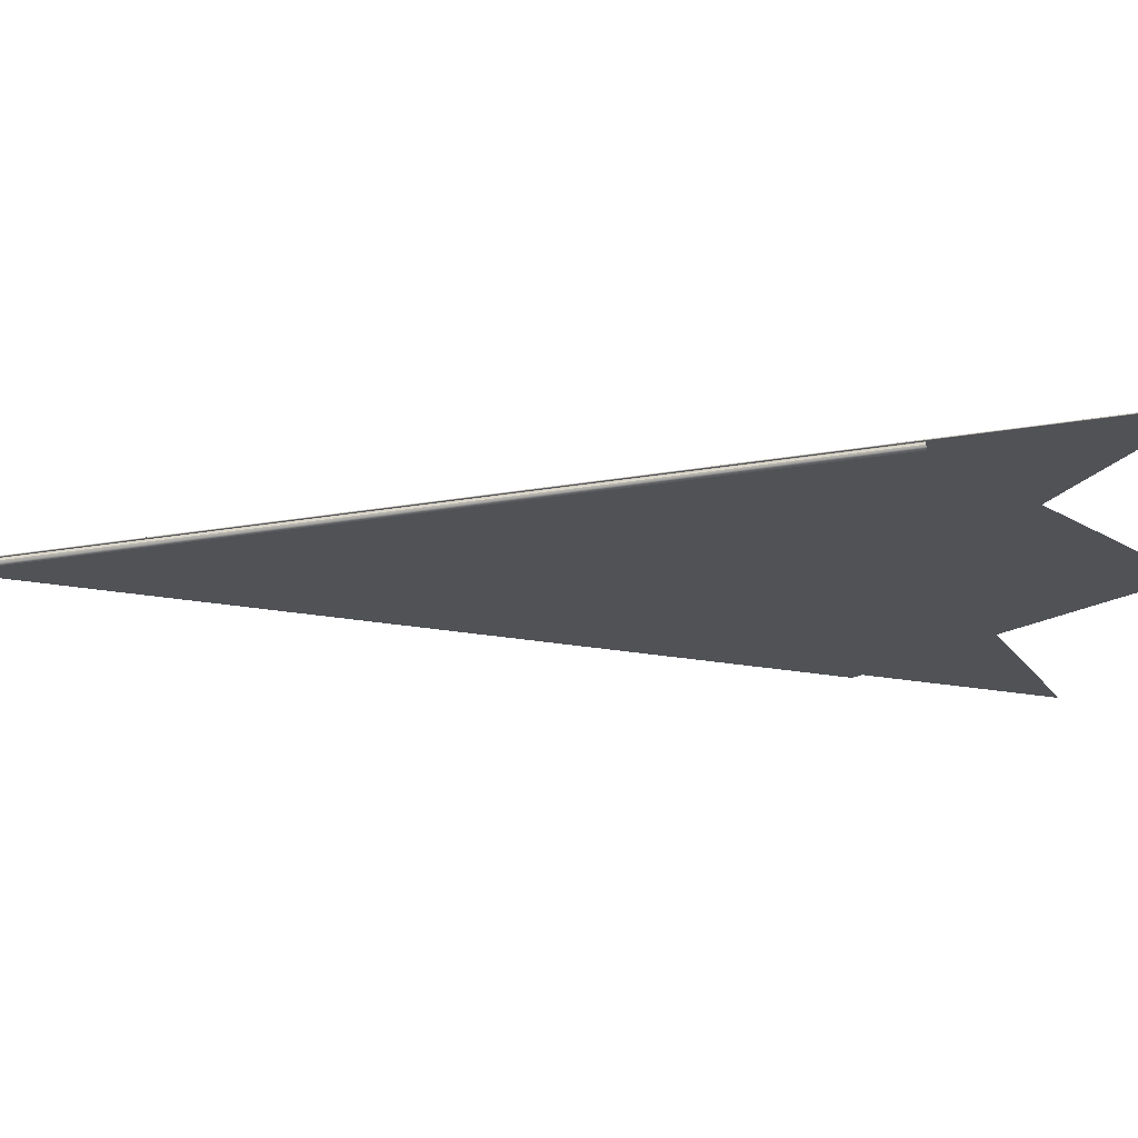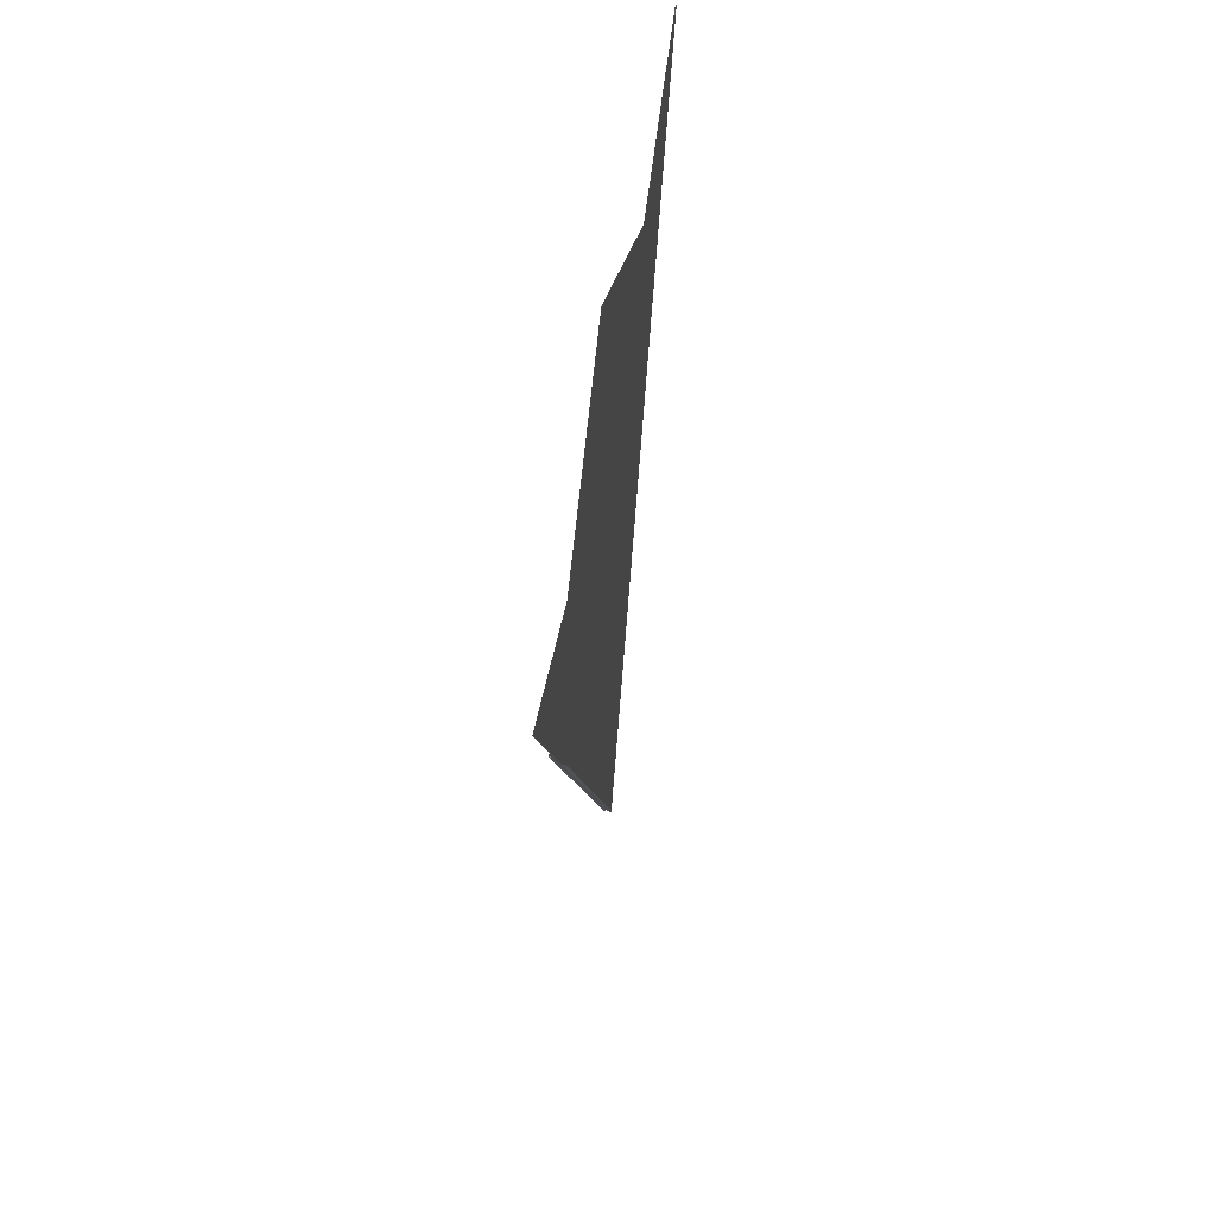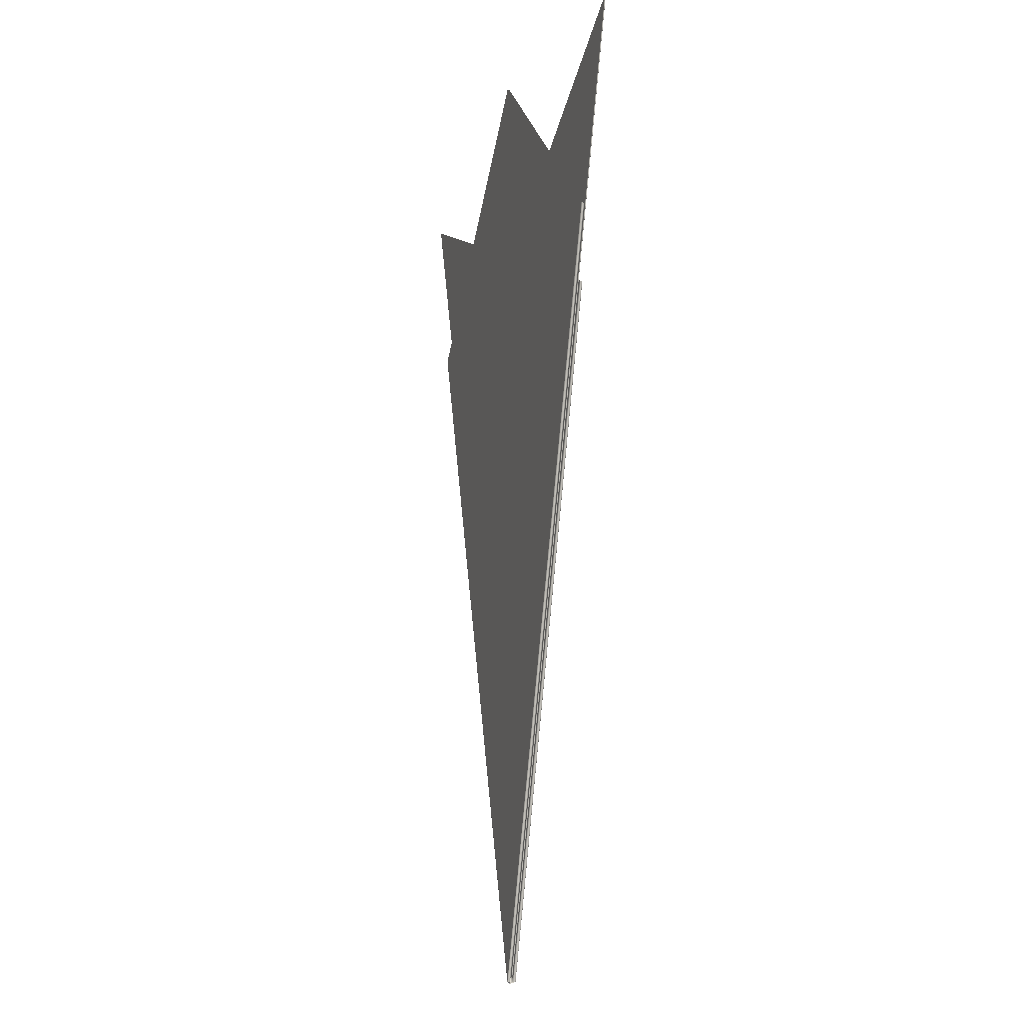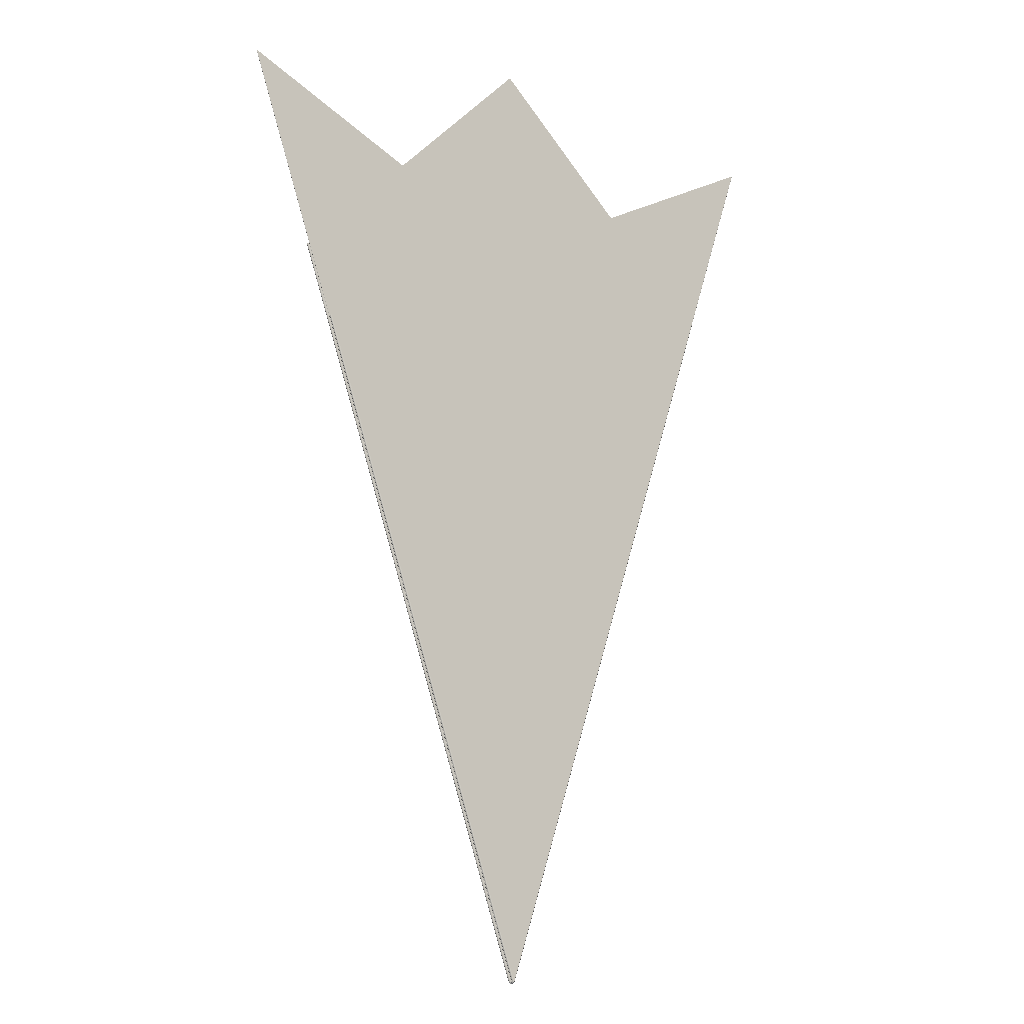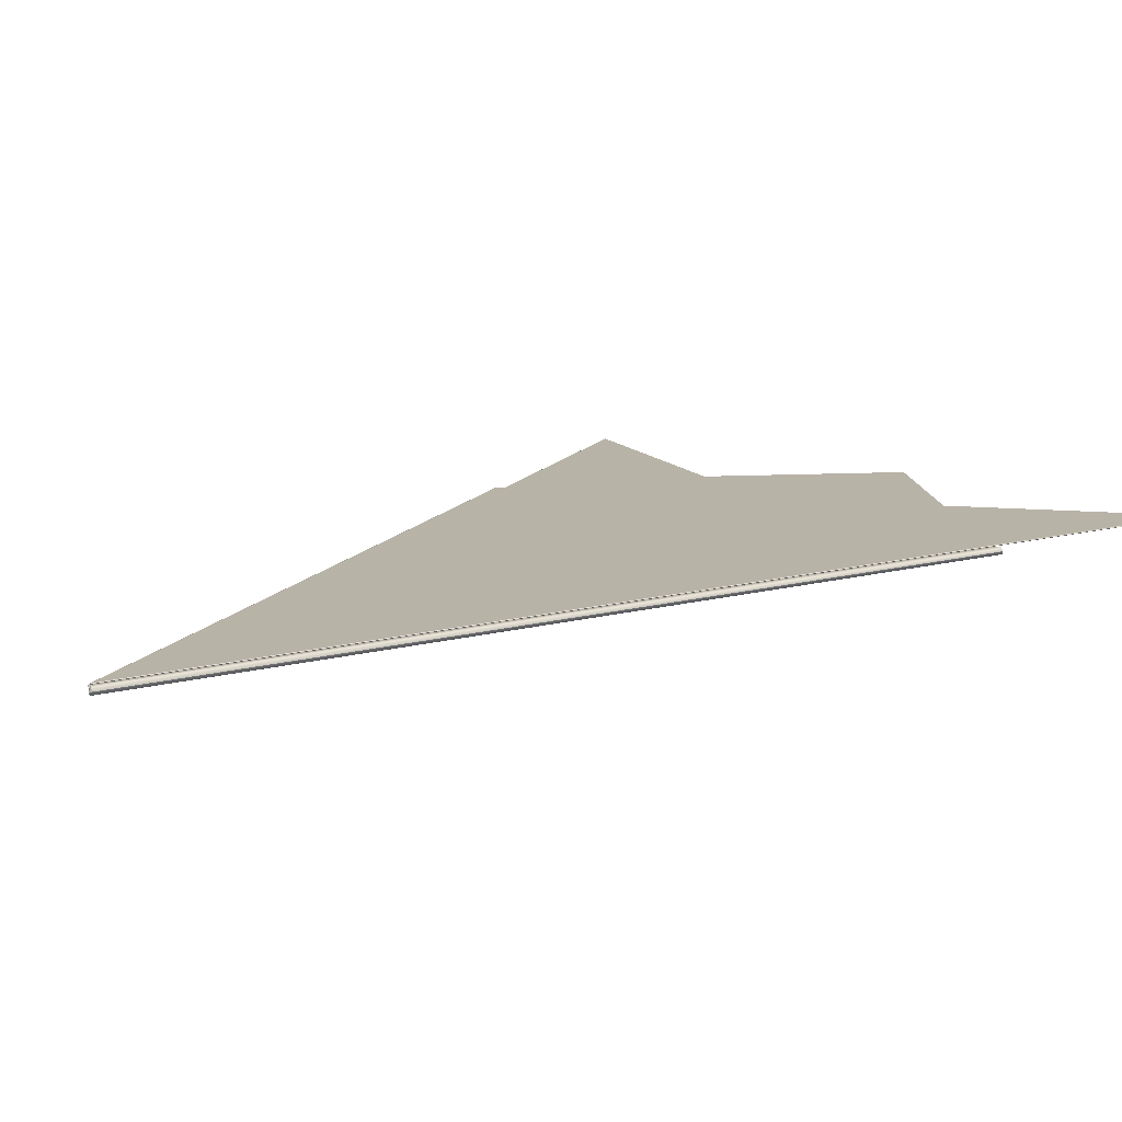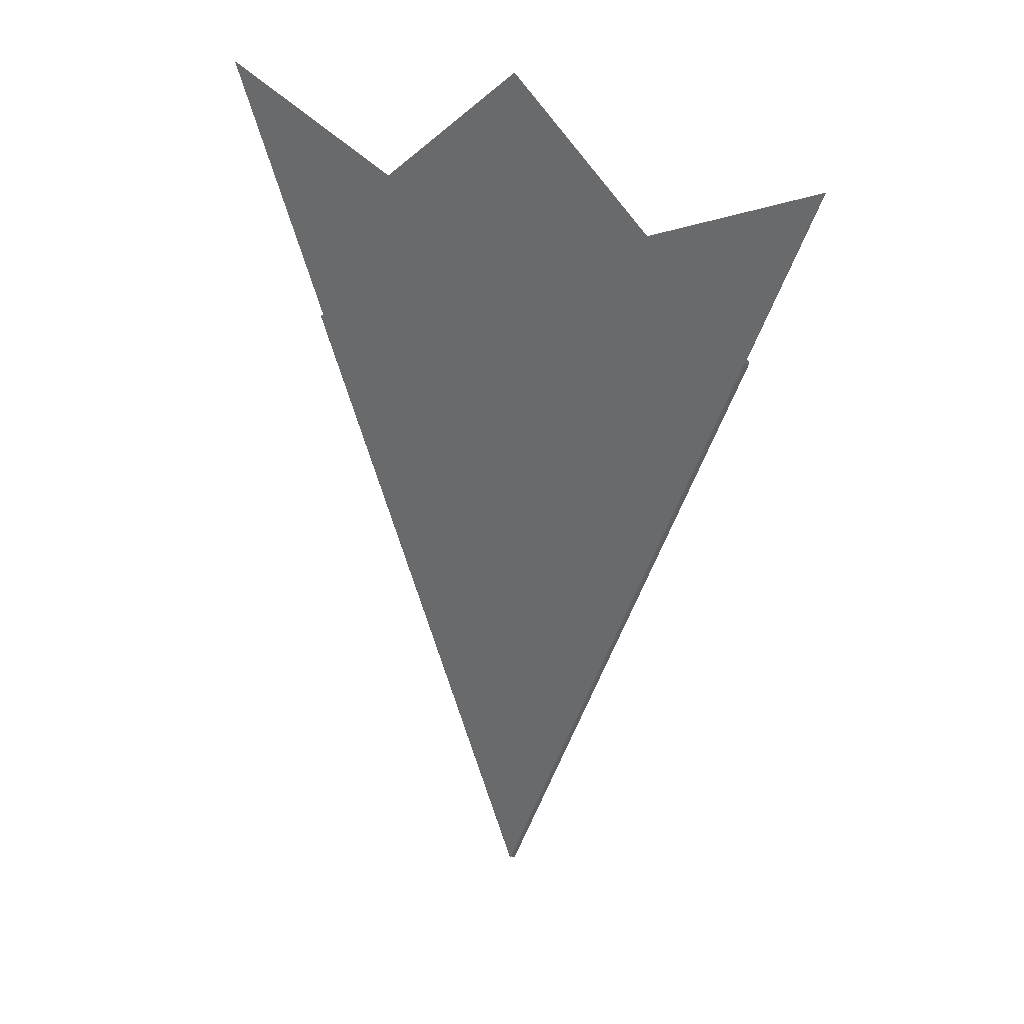
<metadata>
{"format":"obj","ext":"obj","renderer":"f3d","projection":"perspective","resolution":1024,"background":"white","views":[{"elev":-19.7,"azim":89.3,"up":"+Z"},{"elev":63.7,"azim":-81.8,"up":"+Y"},{"elev":-14.7,"azim":-107.6,"up":"+Y"},{"elev":-11.0,"azim":-36.9,"up":"+Y"},{"elev":13.4,"azim":40.5,"up":"+Z"},{"elev":33.2,"azim":28.1,"up":"+Y"}]}
</metadata>
<code>
v 6.446e-07 0.003314 -3.996e-05
v 0.00179 0.001631 5.544e-06
v 1.541e-05 -0.003528 -2.307e-05
v -7.26e-07 -0.003523 -3.894e-05
v -1.454e-06 -0.003524 -3.666e-05
v 1.137e-05 -0.003526 -3.456e-05
v 4.497e-06 -0.003522 -3.927e-05
v 1.359e-06 -0.003521 -3.977e-05
v -0.001776 0.001635 -6.528e-05
v -0.001775 0.001635 -6.695e-05
v 0.001788 0.001632 -2.812e-06
v -0.001774 0.001637 -6.815e-05
v 0.001774 0.001638 -1.135e-05
v 0.001782 0.001635 -8.997e-06
v 6.948e-06 -0.003537 -3.188e-05
v -0.001773 0.001638 -6.858e-05
v 6.446e-07 -0.003519 -3.996e-05
v -0.001603 0.001128 -3.119e-05
v 1.1e-05 -0.003526 -1.172e-05
v -8.6e-06 -0.003526 3.195e-06
v 6.688e-07 -0.003521 -6.708e-06
v 0.001772 0.001633 2.192e-05
v 1.075e-07 -0.003519 -6.666e-06
v 3.982e-06 -0.003522 -7.228e-06
v -0.001598 0.001129 -3.245e-05
v -6.028e-06 -0.003524 -3.622e-06
v -0.001609 0.001127 -2.261e-05
v 0.001781 0.001631 1.982e-05
v -0.001607 0.001127 -2.759e-05
v 0.001787 0.00163 1.383e-05
v 0.002237 0.002976 4.797e-05
v -0.001604 0.001129 -1.388e-05
v -6.25e-06 -0.003524 1.009e-05
v 1.884e-06 -0.003524 1.003e-05
v -2.311e-06 -0.003522 1.291e-05
v -3.966e-07 -0.003521 1.317e-05
v 0.002237 0.002976 4.609e-05
v 0.002235 0.002976 4.908e-05
v -0.001599 0.00113 -1.246e-05
v 1.156e-06 -0.003523 1.231e-05
v -0.001608 0.001127 -1.76e-05
v -2.15e-07 -0.003519 1.333e-05
v 0.002233 0.002975 4.936e-05
v -1.444e-06 -0.003523 5.597e-06
v -4.485e-07 -0.003521 6.545e-06
v 2.208e-07 -0.003521 6.785e-06
v 1.229e-06 -0.003523 7.735e-06
v -2.099e-06 -0.003524 3.3e-06
v 0.002235 0.002976 4.303e-05
v -0.001602 0.001129 -2.251e-05
v 0.002237 0.002976 4.419e-05
v 0.002234 0.002975 4.269e-05
v -1.075e-07 -0.003519 6.666e-06
v -0.001599 0.00113 -1.913e-05
v -0.001602 0.001129 -2.084e-05
v -0.001601 0.00113 -1.96e-05
v -0.001602 0.001128 -2.417e-05
v -1.371e-06 -0.003523 1.025e-06
v 1.197e-06 -0.003521 -5.433e-08
v 5.643e-06 -0.003523 -7.844e-07
v 0.001784 0.00163 2.565e-05
v 0.001793 0.001629 1.725e-05
v 0.001796 0.001629 5.648e-06
v 1.566e-05 -0.003527 -7.076e-06
v 2.191e-05 -0.00353 -2.297e-05
v -0.0016 0.001129 -2.537e-05
v -0.001599 0.001129 -2.579e-05
v 1e-14 -0.003519 0
v 0.001772 0.001633 2.858e-05
v -0.001782 0.001633 -6.539e-05
v 7.522e-07 0.003314 -4.663e-05
v 7.522e-07 -0.003519 -4.663e-05
v 0.001775 0.001638 -1.802e-05
v -0.001773 0.001638 -7.524e-05
v -0.001781 0.001634 -7.037e-05
v -0.001778 0.001636 -7.398e-05
v -7.955e-06 -0.003526 -3.677e-05
v 0.001793 0.00163 -6.054e-06
v -5.384e-06 -0.003524 -4.359e-05
v -1.358e-06 -0.003522 -4.629e-05
v 1.617e-05 -0.003527 -3.905e-05
v 3.42e-06 -0.003522 -4.631e-05
v 0.001786 0.001634 -1.472e-05
v -0.001781 0.001632 -6.036e-05
v 0.001602 0.001129 2.527e-06
v 2.407e-06 -0.003524 -2.328e-05
v 1.756e-06 -0.003523 -2.557e-05
v 0.001599 0.001129 -8.478e-07
v 4.296e-07 -0.003519 -2.663e-05
v -0.001772 0.001633 -5.522e-05
v 2.653e-07 -0.003521 -2.663e-05
v -1.669e-06 -0.003522 -2.704e-05
v 0.001601 0.001129 -3.758e-07
v -5.605e-06 -0.003524 -2.987e-05
v 0.001602 0.001128 8.592e-07
v -0.001777 0.001632 -5.664e-05
v -0.002235 0.002976 -5.575e-05
v -0.002237 0.002976 -5.463e-05
v -0.002237 0.002976 -5.276e-05
v 0.001602 0.001129 4.18e-06
v -1.776e-06 -0.003524 -1.67e-05
v -1.048e-06 -0.003523 -1.897e-05
v -1.057e-08 -0.003521 -1.989e-05
v -0.002233 0.002975 -5.603e-05
v 3.226e-07 -0.003519 -2e-05
v 0.001599 0.00113 5.797e-06
v 6.633e-07 -0.003521 -2.011e-05
v 1.682e-06 -0.003523 -2.102e-05
v 0.001601 0.00113 5.377e-06
v 0.001604 0.001129 1.12e-05
v 0.001608 0.001127 7.604e-06
v 0.001609 0.001127 2.631e-06
v -0.002237 0.002976 -5.086e-05
v 8.908e-06 -0.003526 -2.318e-05
v 6.34e-06 -0.003524 -1.637e-05
v 2.319e-06 -0.003522 -1.368e-05
v 4.005e-07 -0.003521 -1.349e-05
v -1.122e-06 -0.003523 -1.44e-05
v 0.001599 0.00113 1.246e-05
v 2.15e-07 -0.003519 -1.333e-05
v -0.002233 0.002975 -4.936e-05
v -0.002235 0.002976 -4.969e-05
v -0.001773 0.001633 -6.236e-05
v -0.001775 0.001634 -6.36e-05
v 0.001608 0.001127 -2.383e-06
v -7.997e-07 -0.003523 -3.437e-05
v 7.416e-07 -0.003521 -3.339e-05
v 2.635e-06 -0.003522 -3.29e-05
v 6.561e-06 -0.003524 -3.006e-05
v 0.001604 0.001128 -6.096e-06
v 0.001599 0.001129 -7.514e-06
v -0.001772 0.001633 -6.188e-05
v 5.371e-07 -0.003519 -3.33e-05
o Decagon_web
f 7 15 17
f 3 2 11 6
f 6 11 14 7
f 8 15 4
f 17 15 8
f 13 1 17
f 1 16 17
f 7 14 13 17
f 4 15 5
f 6 15 7
f 3 15 6
f 17 16 12 8
f 8 12 10 4
f 4 10 9 5
f 26 15 21
f 20 27 29 26
f 26 29 18 21
f 21 18 25 23
f 25 22 23
f 21 15 23
f 23 22 28 24
f 20 15 26
f 24 28 30 19
f 19 30 2 3
f 23 15 24
f 19 15 3
f 24 15 19
f 33 41 27 20
f 36 15 42
f 42 15 35
f 43 39 42
f 35 32 41 33
f 36 38 43 42
f 40 31 38 36
f 34 37 31 40
f 35 15 33
f 40 15 36
f 34 15 40
f 33 15 20
f 42 39 32 35
f 47 51 37 34
f 46 15 47
f 54 52 53
f 46 49 51 47
f 45 56 54 53
f 44 55 56 45
f 48 50 55 44
f 48 15 44
f 47 15 34
f 44 15 45
f 45 15 53
f 53 52 49 46
f 53 15 46
f 65 15 64
f 69 67 68
f 64 15 60
f 60 15 68
f 68 15 59
f 58 57 50 48
f 59 66 57 58
f 60 61 69 68
f 58 15 48
f 64 62 61 60
f 65 63 62 64
f 59 15 58
f 68 67 66 59
f 80 76 74 72
f 79 75 76 80
f 77 70 75 79
f 77 15 79
f 81 15 65
f 81 78 63 65
f 82 83 78 81
f 82 15 81
f 72 15 82
f 79 15 80
f 80 15 72
f 74 71 72
f 71 73 72
f 72 73 83 82
f 94 84 70 77
f 92 96 84 94
f 91 93 88 89
f 87 95 93 91
f 86 85 95 87
f 94 15 77
f 86 15 87
f 87 15 91
f 91 15 89
f 92 15 94
f 88 90 89
f 89 90 96 92
f 89 15 92
f 108 15 86
f 107 15 108
f 105 15 107
f 103 15 105
f 102 15 103
f 101 15 102
f 108 100 85 86
f 107 109 100 108
f 103 97 104 105
f 104 106 105
f 102 98 97 103
f 101 99 98 102
f 105 106 109 107
f 118 15 101
f 117 15 118
f 120 15 117
f 116 15 120
f 115 15 116
f 114 15 115
f 118 113 99 101
f 117 122 113 118
f 119 121 120
f 116 110 119 120
f 115 111 110 116
f 114 112 111 115
f 120 121 122 117
f 129 15 114
f 128 15 129
f 133 15 128
f 127 15 133
f 126 15 127
f 5 15 126
f 129 125 112 114
f 132 131 133
f 128 130 125 129
f 127 123 132 133
f 126 124 123 127
f 5 9 124 126
f 133 131 130 128

</code>
